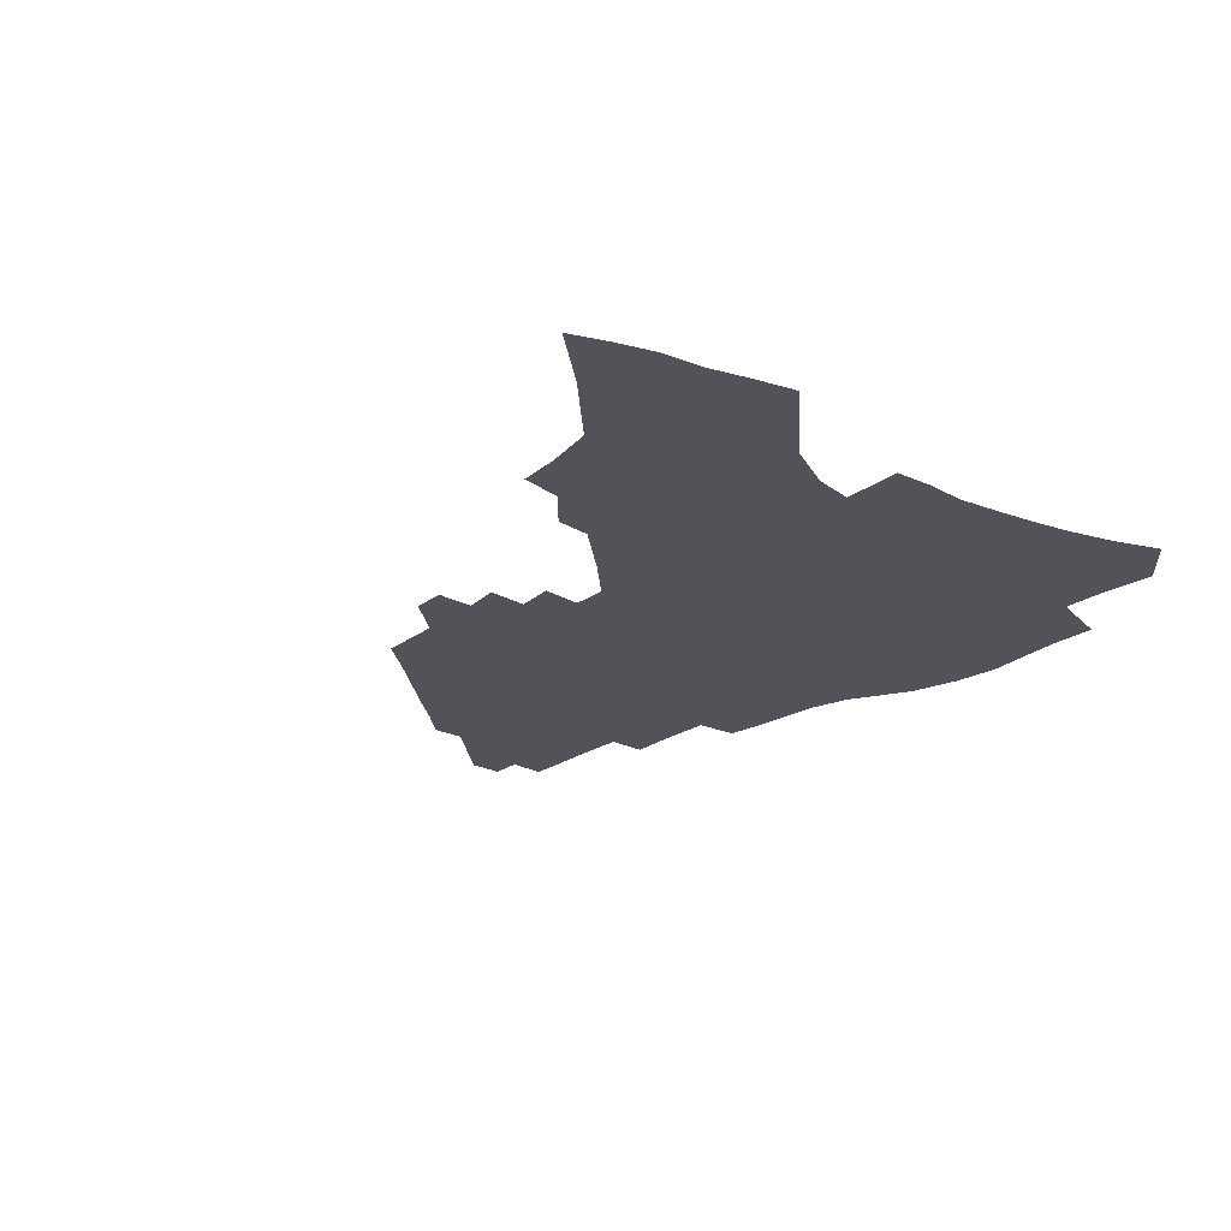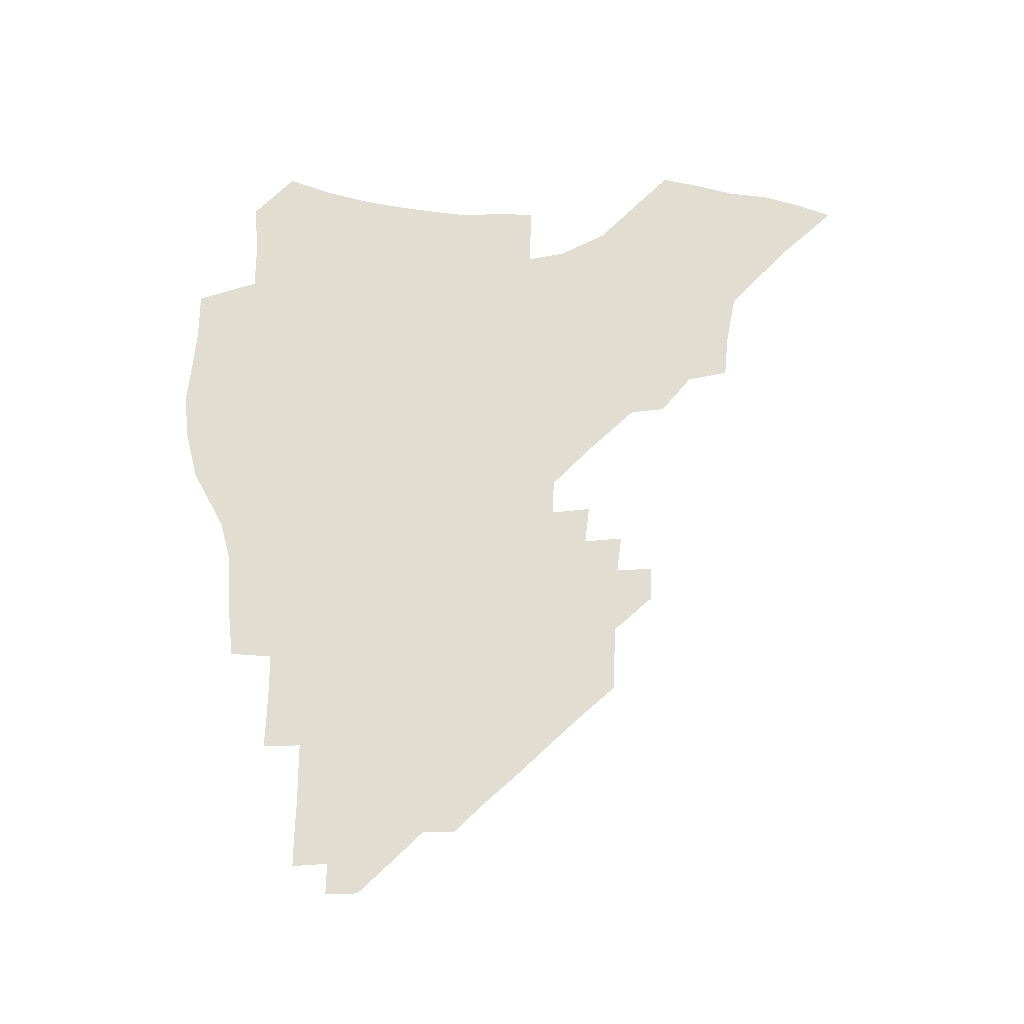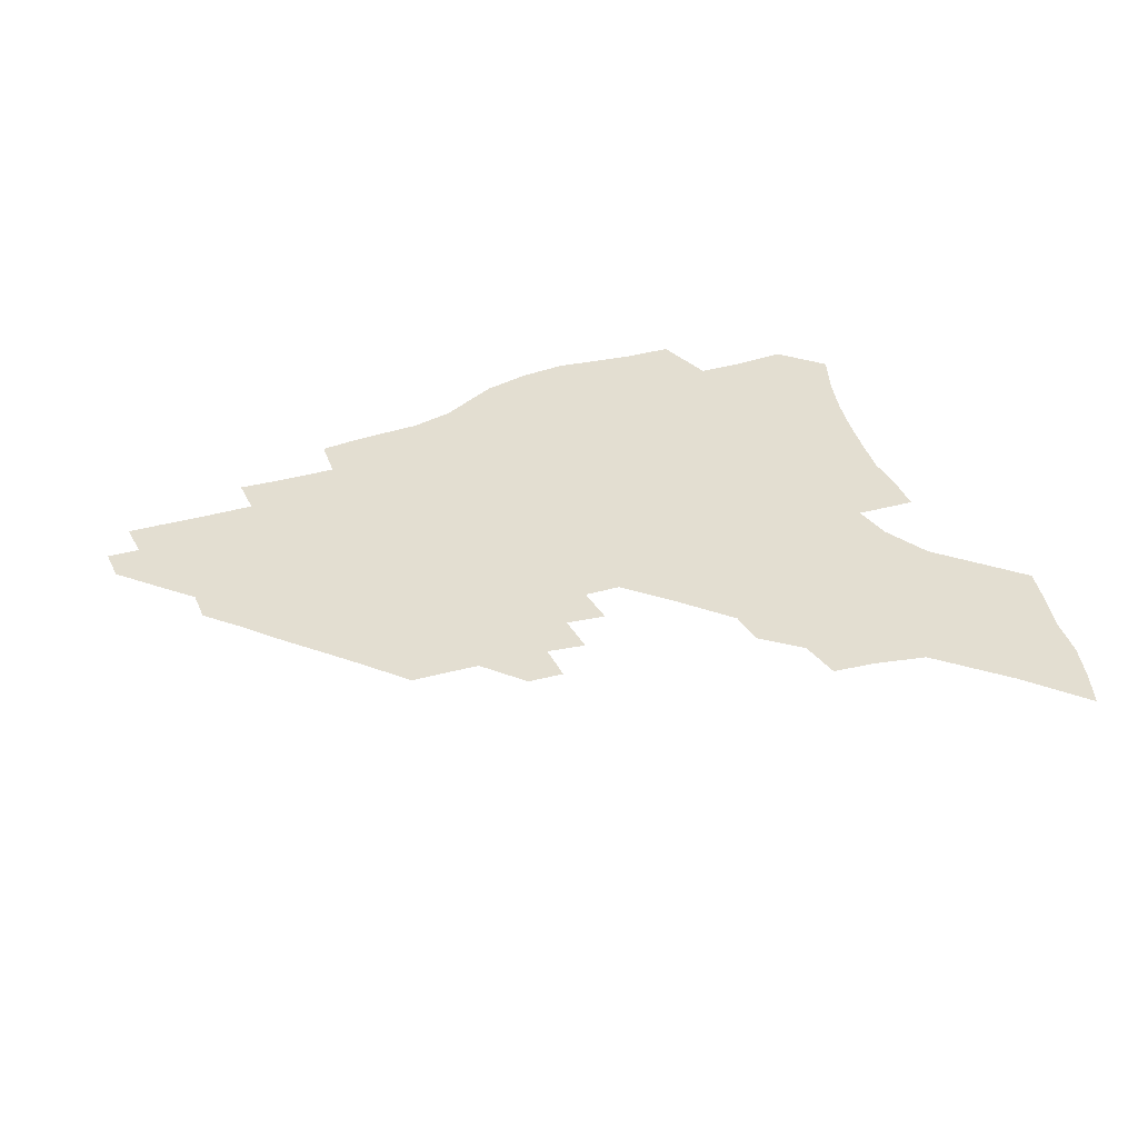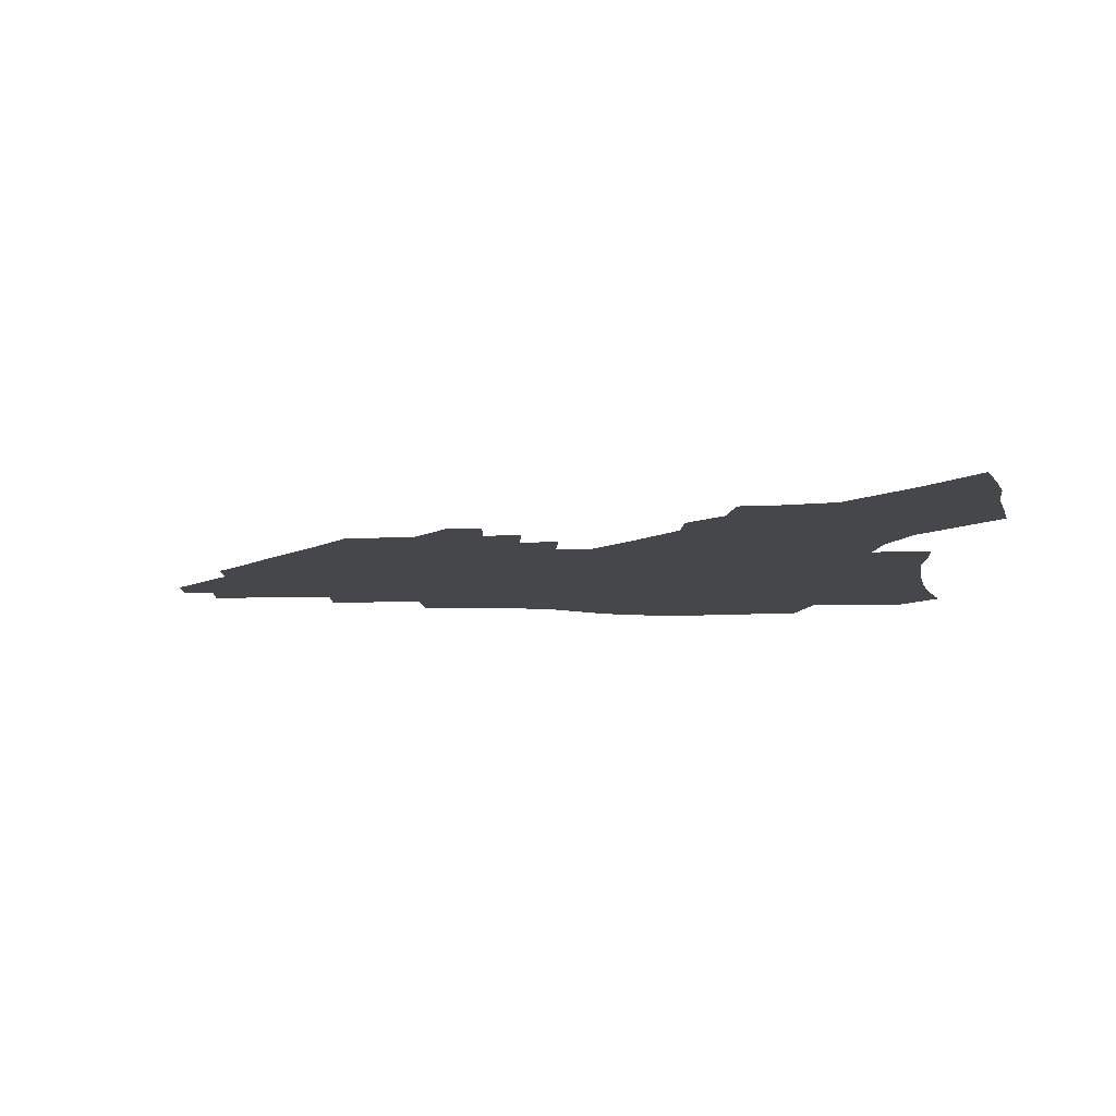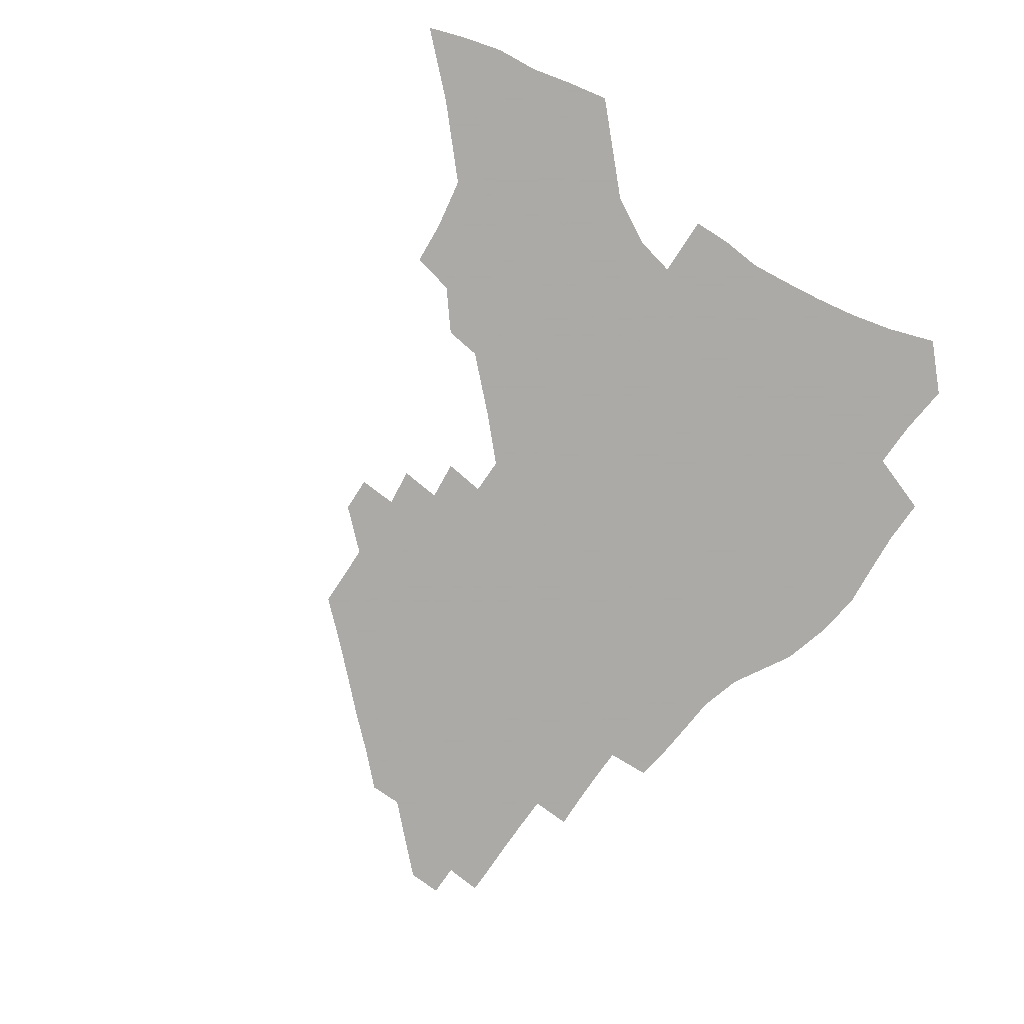
<metadata>
{"format":"obj","ext":"obj","renderer":"f3d","projection":"perspective","resolution":1024,"background":"white","views":[{"elev":-22.6,"azim":-130.4,"up":"+Z"},{"elev":68.9,"azim":90.3,"up":"+Z"},{"elev":36.1,"azim":158.5,"up":"+Z"},{"elev":-10.8,"azim":-177.7,"up":"+Z"},{"elev":-75.7,"azim":-125.2,"up":"+Z"}]}
</metadata>
<code>
v 272.2 199.5 0
v 277.8 215.2 0
v 281.6 229.6 0
v 284.1 243.3 0
v 286 256.7 0
v 287.6 269.8 0
v 286.8 282.8 0
v 287.4 295.7 0
v 286.3 185.6 0
v 292.6 202 0
v 296.6 216.7 0
v 300.2 230.7 0
v 302.1 243.9 0
v 303.6 256.9 0
v 306.5 270 0
v 307.5 282.5 0
v 307.3 295 0
v 304.7 308.1 0
v 296.4 324.1 0
v 270.9 349.4 0
v 273.8 362.8 0
v 277.2 375.9 0
v 278.7 389.5 0
v 282.4 402.2 0
v 286.8 414.4 0
v 303.7 186.9 0
v 308.8 202.7 0
v 313.4 217.7 0
v 316.1 231.2 0
v 317.6 244 0
v 319.6 257 0
v 322.9 270 0
v 323.7 282.3 0
v 323 294.7 0
v 322.7 307.2 0
v 322.7 319.5 0
v 317.6 334.3 0
v 308.9 351.7 0
v 301.2 369.2 0
v 303 382.2 0
v 304.2 395.4 0
v 318.7 186.7 0
v 323.9 202.9 0
v 327.2 217.2 0
v 329.6 230.7 0
v 331.8 243.8 0
v 333.8 256.7 0
v 337 269.8 0
v 338.1 282 0
v 337.9 294.3 0
v 338.2 306.4 0
v 337.5 318.7 0
v 334.5 332.5 0
v 332.4 345.9 0
v 329 360.4 0
v 325.5 375.3 0
v 325.4 166 0
v 334.3 187.6 0
v 338.4 202.9 0
v 341.2 216.9 0
v 342.8 230 0
v 345.4 243.4 0
v 347.5 256.2 0
v 351.2 269.7 0
v 352.4 281.8 0
v 352.3 293.9 0
v 351.7 306.1 0
v 350.6 318.6 0
v 348.4 332.2 0
v 348.1 344.2 0
v 346.3 357 0
v 342.4 372.1 0
v 340.5 165.8 0
v 348.1 186.4 0
v 353 203 0
v 355.2 216.8 0
v 357.6 230.5 0
v 359.1 243.4 0
v 362.1 256.6 0
v 365.1 269.6 0
v 366.6 281.5 0
v 366.3 293.4 0
v 364.5 306.2 0
v 363 319.2 0
v 361.3 332.5 0
v 360.3 344.7 0
v 359.3 356.9 0
v 356.5 370.8 0
v 354.6 164.4 0
v 363 186.9 0
v 367.6 203.5 0
v 370.4 217.9 0
v 372 231.1 0
v 374.6 244.5 0
v 376.3 257.1 0
v 378.5 269.5 0
v 379.4 281.2 0
v 379.7 292.7 0
v 378.5 305 0
v 376.2 318.7 0
v 373.2 334.5 0
v 372 346.2 0
v 368.4 162.8 0
v 378.4 188.4 0
v 382.9 205.1 0
v 385.7 219.5 0
v 386.8 232.3 0
v 389.4 245.6 0
v 390.7 257.8 0
v 391.5 269.5 0
v 391.9 281 0
v 391.9 292.4 0
v 390.9 304.4 0
v 389.6 317.1 0
v 383.8 164.4 0
v 393.7 190.4 0
v 398.6 207.7 0
v 400 221 0
v 401.4 233.8 0
v 402.4 246.1 0
v 402.9 257.8 0
v 403.3 269.4 0
v 403.7 280.9 0
v 403.4 292.5 0
v 402.8 304.3 0
v 400.2 168.6 0
v 409.5 194.2 0
v 412.4 209.5 0
v 413.4 222.1 0
v 414.2 234.4 0
v 414.3 246.1 0
v 414.9 257.9 0
v 415 269.3 0
v 415.7 280.7 0
v 415.1 292.5 0
v 414.6 304.1 0
v 413.2 317.6 0
v 420.2 179.6 0
v 424 197.4 0
v 425 210.3 0
v 425.7 222.7 0
v 426.5 234.9 0
v 426.3 246.3 0
v 426.9 258 0
v 426.9 269.5 0
v 426.9 281 0
v 426.7 292.5 0
v 426.2 304.4 0
v 426.1 316.1 0
v 425 329.5 0
v 434.5 183.4 0
v 436.6 198.8 0
v 437.1 211.1 0
v 437.6 223.2 0
v 438 235 0
v 438.2 246.6 0
v 438.4 258.1 0
v 438.4 269.5 0
v 438.4 280.9 0
v 438.5 292.1 0
v 438.2 303.8 0
v 437.8 315.9 0
v 437.6 327.9 0
v 437 340.6 0
v 446.8 184 0
v 448.4 199.4 0
v 448.9 211.6 0
v 449.6 223.9 0
v 449.6 235.3 0
v 449.5 246.6 0
v 449.6 258 0
v 449.8 269.4 0
v 449.7 280.8 0
v 449.8 292 0
v 449.6 303.6 0
v 449.4 315.3 0
v 449.2 327.2 0
v 448.7 340.1 0
v 458.8 184.8 0
v 460 199.6 0
v 460.6 212.2 0
v 460.9 224 0
v 461 235.4 0
v 461 246.7 0
v 461 258 0
v 461.3 269.3 0
v 461.2 280.5 0
v 461 292 0
v 460.9 303.3 0
v 460.9 314.7 0
v 460.6 326.8 0
v 470.8 186.2 0
v 471.7 200.6 0
v 471.9 212.6 0
v 472 224 0
v 472.2 235.6 0
v 472.2 246.9 0
v 472.2 258.1 0
v 472.2 269.2 0
v 472.3 280.3 0
v 472.1 292.1 0
v 472.1 303.2 0
v 472 314.5 0
v 471.8 326.3 0
v 482.9 200.5 0
v 483 213 0
v 483 224.1 0
v 483.2 235.8 0
v 483.4 247.1 0
v 483.3 258.1 0
v 483.3 269.1 0
v 483.3 280.2 0
v 483 291.9 0
v 483.1 302.9 0
v 483.1 314 0
v 482.9 326 0
v 494.1 200.3 0
v 494 212.9 0
v 494 224.5 0
v 494.1 235.9 0
v 494.1 247.1 0
v 494.1 258 0
v 494.2 269 0
v 494.1 280 0
v 493.9 291.4 0
v 494 302.4 0
v 494 313.5 0
v 505.3 199.7 0
v 505 212.7 0
v 504.9 224.3 0
v 504.8 235.9 0
v 504.7 247 0
v 504.7 258 0
v 504.7 268.9 0
v 504.7 279.8 0
v 504.7 290.9 0
v 504.7 302.1 0
v 515.8 212.7 0
v 515.6 224.6 0
v 515.3 236.1 0
v 515.3 247 0
v 515.3 257.8 0
v 515.1 268.8 0
v 515.2 279.6 0
v 515.4 290.9 0
v 526.7 212.6 0
v 526.1 224.7 0
v 525.9 236 0
v 526 246.9 0
v 525.7 257.9 0
v 525.6 268.7 0
v 525.6 279.5 0
v 537.7 212.2 0
v 537 224.3 0
v 536.6 235.8 0
v 536.4 246.8 0
v 536.1 257.8 0
v 536.2 268.6 0
v 548.5 212.1 0
v 547.6 224.3 0
v 547.4 235.4 0
v 546.7 246.9 0
v 558.3 224 0
v 557.9 235.2 0
f 9 10 1
f 1 10 2
f 10 11 2
f 2 11 3
f 11 12 3
f 3 12 4
f 12 13 4
f 4 13 5
f 13 14 5
f 5 14 6
f 14 15 6
f 6 15 7
f 15 16 7
f 7 16 8
f 16 17 8
f 9 26 10
f 26 27 10
f 10 27 11
f 27 28 11
f 11 28 12
f 28 29 12
f 12 29 13
f 29 30 13
f 13 30 14
f 30 31 14
f 14 31 15
f 31 32 15
f 15 32 16
f 32 33 16
f 16 33 17
f 33 34 17
f 17 34 18
f 34 35 18
f 18 35 19
f 35 36 19
f 19 36 20
f 36 37 20
f 20 37 21
f 37 38 21
f 21 38 22
f 38 39 22
f 22 39 23
f 39 40 23
f 23 40 24
f 40 41 24
f 24 41 25
f 26 42 27
f 42 43 27
f 27 43 28
f 43 44 28
f 28 44 29
f 44 45 29
f 29 45 30
f 45 46 30
f 30 46 31
f 46 47 31
f 31 47 32
f 47 48 32
f 32 48 33
f 48 49 33
f 33 49 34
f 49 50 34
f 34 50 35
f 50 51 35
f 35 51 36
f 51 52 36
f 36 52 37
f 52 53 37
f 37 53 38
f 53 54 38
f 38 54 39
f 54 55 39
f 39 55 40
f 55 56 40
f 40 56 41
f 57 58 42
f 42 58 43
f 58 59 43
f 43 59 44
f 59 60 44
f 44 60 45
f 60 61 45
f 45 61 46
f 61 62 46
f 46 62 47
f 62 63 47
f 47 63 48
f 63 64 48
f 48 64 49
f 64 65 49
f 49 65 50
f 65 66 50
f 50 66 51
f 66 67 51
f 51 67 52
f 67 68 52
f 52 68 53
f 68 69 53
f 53 69 54
f 69 70 54
f 54 70 55
f 70 71 55
f 55 71 56
f 71 72 56
f 57 73 58
f 73 74 58
f 58 74 59
f 74 75 59
f 59 75 60
f 75 76 60
f 60 76 61
f 76 77 61
f 61 77 62
f 77 78 62
f 62 78 63
f 78 79 63
f 63 79 64
f 79 80 64
f 64 80 65
f 80 81 65
f 65 81 66
f 81 82 66
f 66 82 67
f 82 83 67
f 67 83 68
f 83 84 68
f 68 84 69
f 84 85 69
f 69 85 70
f 85 86 70
f 70 86 71
f 86 87 71
f 71 87 72
f 87 88 72
f 73 89 74
f 89 90 74
f 74 90 75
f 90 91 75
f 75 91 76
f 91 92 76
f 76 92 77
f 92 93 77
f 77 93 78
f 93 94 78
f 78 94 79
f 94 95 79
f 79 95 80
f 95 96 80
f 80 96 81
f 96 97 81
f 81 97 82
f 97 98 82
f 82 98 83
f 98 99 83
f 83 99 84
f 99 100 84
f 84 100 85
f 100 101 85
f 85 101 86
f 101 102 86
f 86 102 87
f 89 103 90
f 103 104 90
f 90 104 91
f 104 105 91
f 91 105 92
f 105 106 92
f 92 106 93
f 106 107 93
f 93 107 94
f 107 108 94
f 94 108 95
f 108 109 95
f 95 109 96
f 109 110 96
f 96 110 97
f 110 111 97
f 97 111 98
f 111 112 98
f 98 112 99
f 112 113 99
f 99 113 100
f 113 114 100
f 100 114 101
f 103 115 104
f 115 116 104
f 104 116 105
f 116 117 105
f 105 117 106
f 117 118 106
f 106 118 107
f 118 119 107
f 107 119 108
f 119 120 108
f 108 120 109
f 120 121 109
f 109 121 110
f 121 122 110
f 110 122 111
f 122 123 111
f 111 123 112
f 123 124 112
f 112 124 113
f 124 125 113
f 113 125 114
f 115 126 116
f 126 127 116
f 116 127 117
f 127 128 117
f 117 128 118
f 128 129 118
f 118 129 119
f 129 130 119
f 119 130 120
f 130 131 120
f 120 131 121
f 131 132 121
f 121 132 122
f 132 133 122
f 122 133 123
f 133 134 123
f 123 134 124
f 134 135 124
f 124 135 125
f 135 136 125
f 126 138 127
f 138 139 127
f 127 139 128
f 139 140 128
f 128 140 129
f 140 141 129
f 129 141 130
f 141 142 130
f 130 142 131
f 142 143 131
f 131 143 132
f 143 144 132
f 132 144 133
f 144 145 133
f 133 145 134
f 145 146 134
f 134 146 135
f 146 147 135
f 135 147 136
f 147 148 136
f 136 148 137
f 148 149 137
f 138 151 139
f 151 152 139
f 139 152 140
f 152 153 140
f 140 153 141
f 153 154 141
f 141 154 142
f 154 155 142
f 142 155 143
f 155 156 143
f 143 156 144
f 156 157 144
f 144 157 145
f 157 158 145
f 145 158 146
f 158 159 146
f 146 159 147
f 159 160 147
f 147 160 148
f 160 161 148
f 148 161 149
f 161 162 149
f 149 162 150
f 162 163 150
f 151 165 152
f 165 166 152
f 152 166 153
f 166 167 153
f 153 167 154
f 167 168 154
f 154 168 155
f 168 169 155
f 155 169 156
f 169 170 156
f 156 170 157
f 170 171 157
f 157 171 158
f 171 172 158
f 158 172 159
f 172 173 159
f 159 173 160
f 173 174 160
f 160 174 161
f 174 175 161
f 161 175 162
f 175 176 162
f 162 176 163
f 176 177 163
f 163 177 164
f 177 178 164
f 165 179 166
f 179 180 166
f 166 180 167
f 180 181 167
f 167 181 168
f 181 182 168
f 168 182 169
f 182 183 169
f 169 183 170
f 183 184 170
f 170 184 171
f 184 185 171
f 171 185 172
f 185 186 172
f 172 186 173
f 186 187 173
f 173 187 174
f 187 188 174
f 174 188 175
f 188 189 175
f 175 189 176
f 189 190 176
f 176 190 177
f 190 191 177
f 177 191 178
f 179 192 180
f 192 193 180
f 180 193 181
f 193 194 181
f 181 194 182
f 194 195 182
f 182 195 183
f 195 196 183
f 183 196 184
f 196 197 184
f 184 197 185
f 197 198 185
f 185 198 186
f 198 199 186
f 186 199 187
f 199 200 187
f 187 200 188
f 200 201 188
f 188 201 189
f 201 202 189
f 189 202 190
f 202 203 190
f 190 203 191
f 203 204 191
f 193 205 194
f 205 206 194
f 194 206 195
f 206 207 195
f 195 207 196
f 207 208 196
f 196 208 197
f 208 209 197
f 197 209 198
f 209 210 198
f 198 210 199
f 210 211 199
f 199 211 200
f 211 212 200
f 200 212 201
f 212 213 201
f 201 213 202
f 213 214 202
f 202 214 203
f 214 215 203
f 203 215 204
f 215 216 204
f 205 217 206
f 217 218 206
f 206 218 207
f 218 219 207
f 207 219 208
f 219 220 208
f 208 220 209
f 220 221 209
f 209 221 210
f 221 222 210
f 210 222 211
f 222 223 211
f 211 223 212
f 223 224 212
f 212 224 213
f 224 225 213
f 213 225 214
f 225 226 214
f 214 226 215
f 226 227 215
f 215 227 216
f 217 228 218
f 228 229 218
f 218 229 219
f 229 230 219
f 219 230 220
f 230 231 220
f 220 231 221
f 231 232 221
f 221 232 222
f 232 233 222
f 222 233 223
f 233 234 223
f 223 234 224
f 234 235 224
f 224 235 225
f 235 236 225
f 225 236 226
f 236 237 226
f 226 237 227
f 229 238 230
f 238 239 230
f 230 239 231
f 239 240 231
f 231 240 232
f 240 241 232
f 232 241 233
f 241 242 233
f 233 242 234
f 242 243 234
f 234 243 235
f 243 244 235
f 235 244 236
f 244 245 236
f 236 245 237
f 238 246 239
f 246 247 239
f 239 247 240
f 247 248 240
f 240 248 241
f 248 249 241
f 241 249 242
f 249 250 242
f 242 250 243
f 250 251 243
f 243 251 244
f 251 252 244
f 244 252 245
f 246 253 247
f 253 254 247
f 247 254 248
f 254 255 248
f 248 255 249
f 255 256 249
f 249 256 250
f 256 257 250
f 250 257 251
f 257 258 251
f 251 258 252
f 253 259 254
f 259 260 254
f 254 260 255
f 260 261 255
f 255 261 256
f 261 262 256
f 256 262 257
f 260 263 261
f 263 264 261
f 261 264 262

</code>
